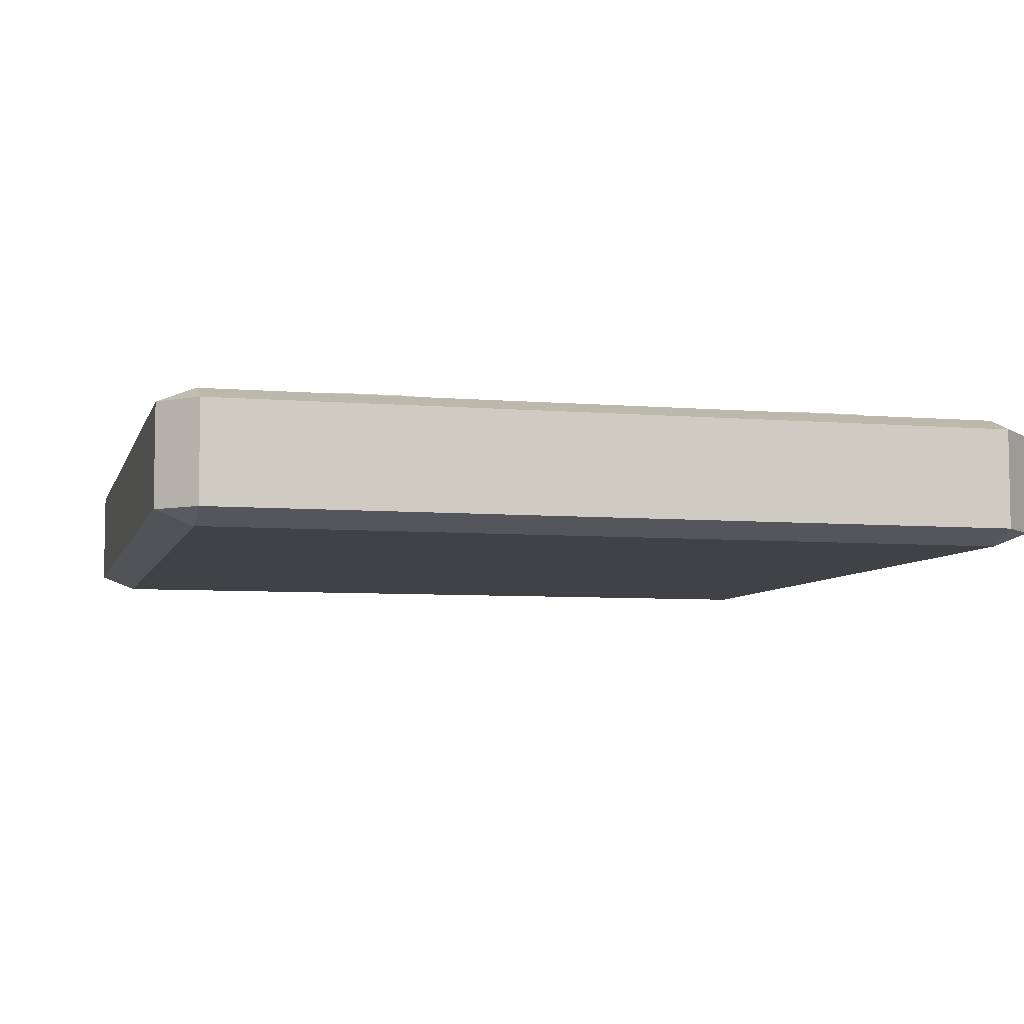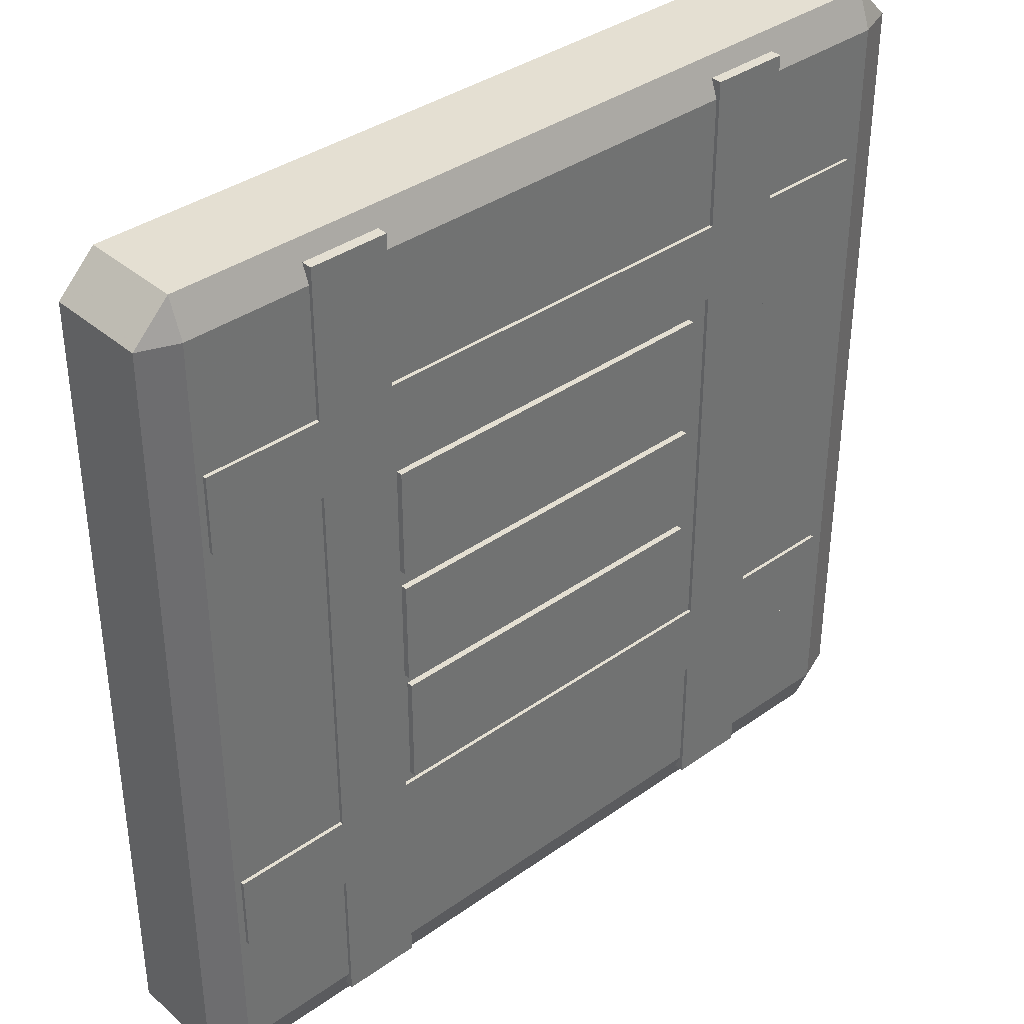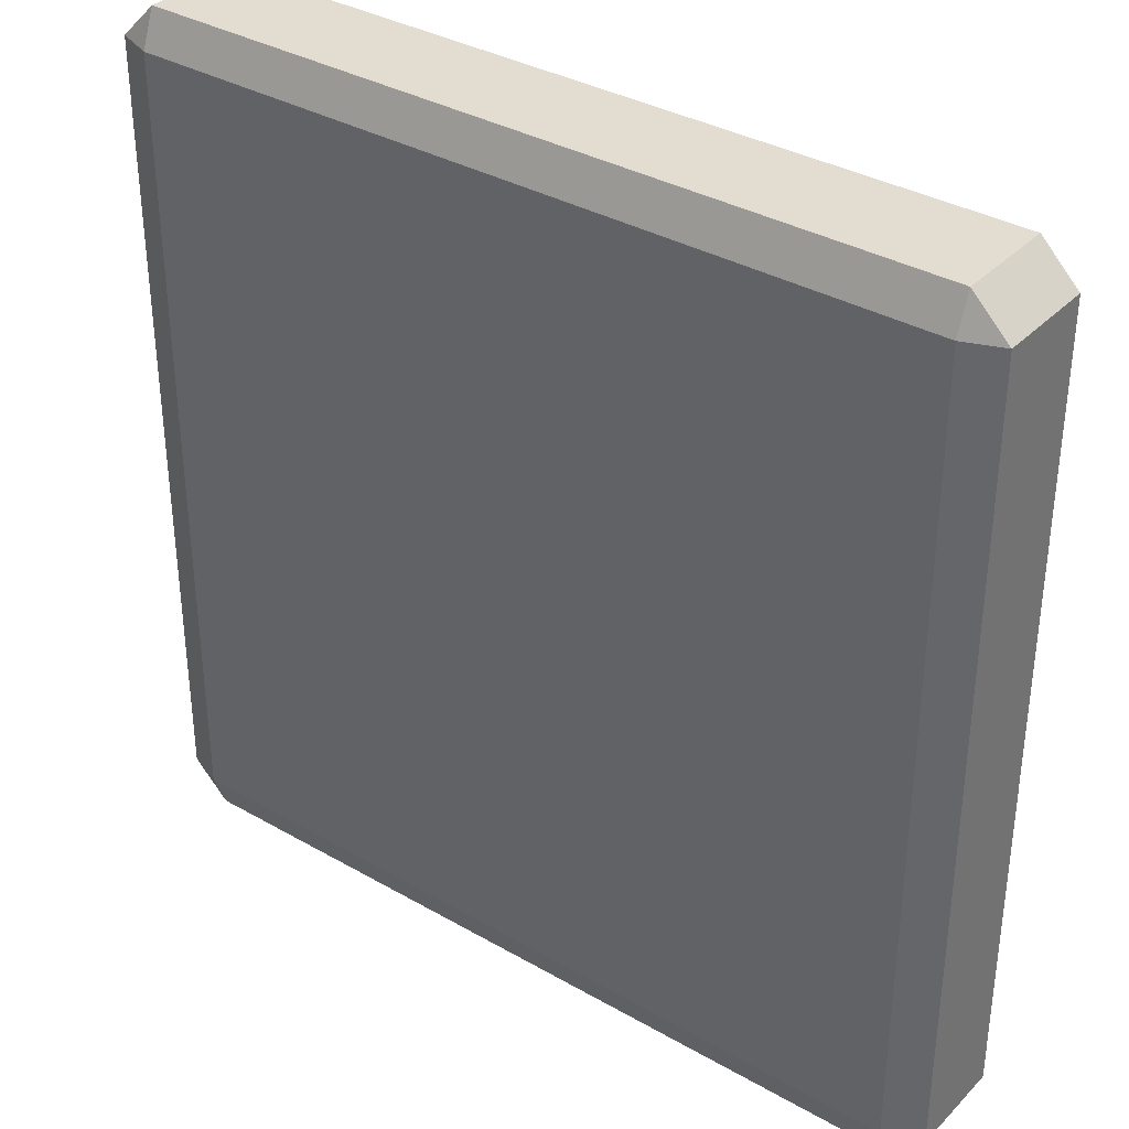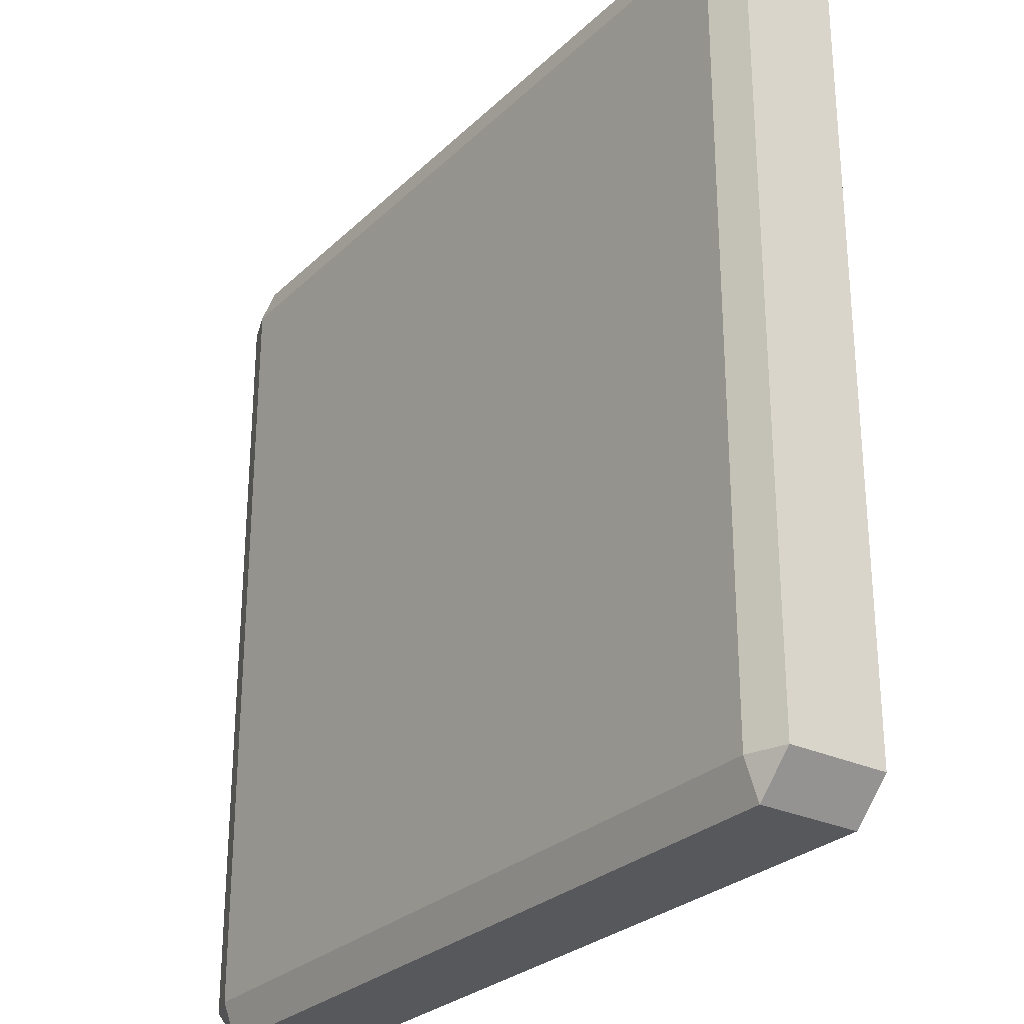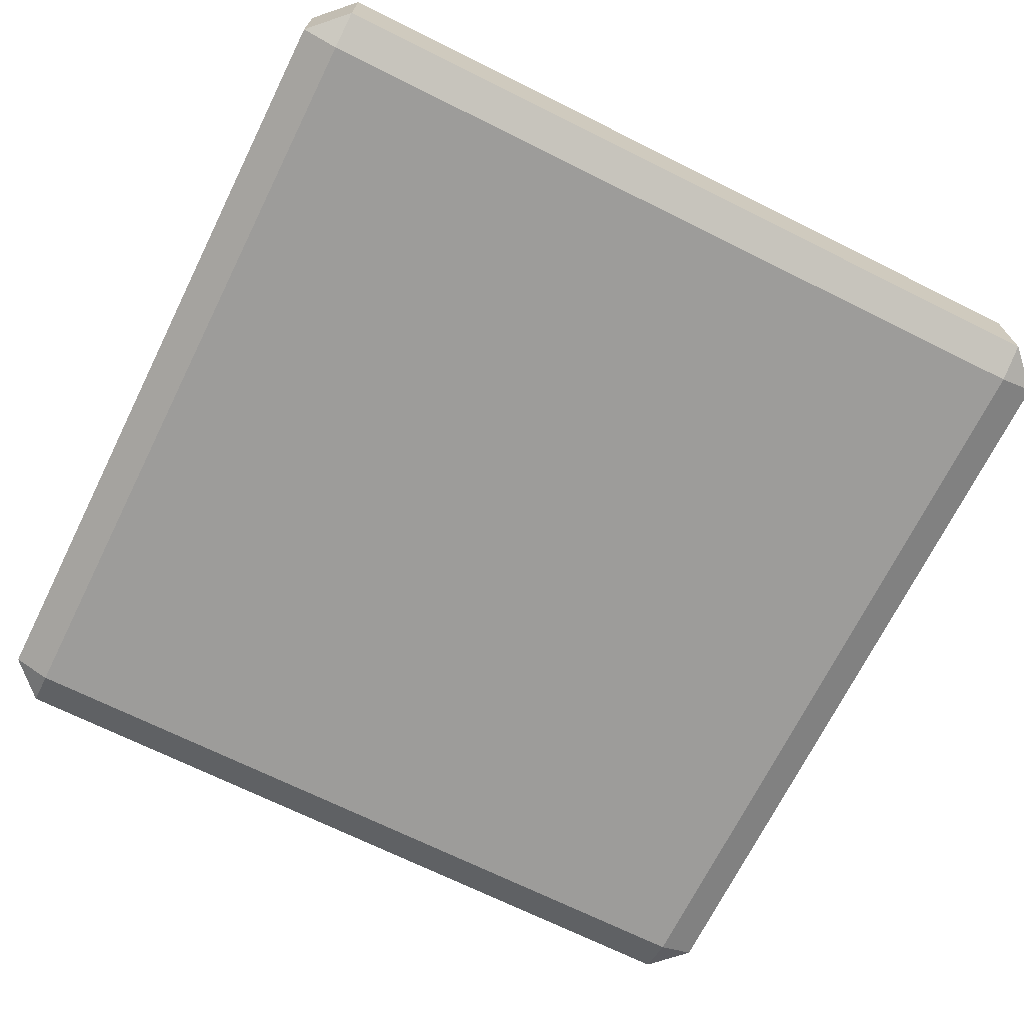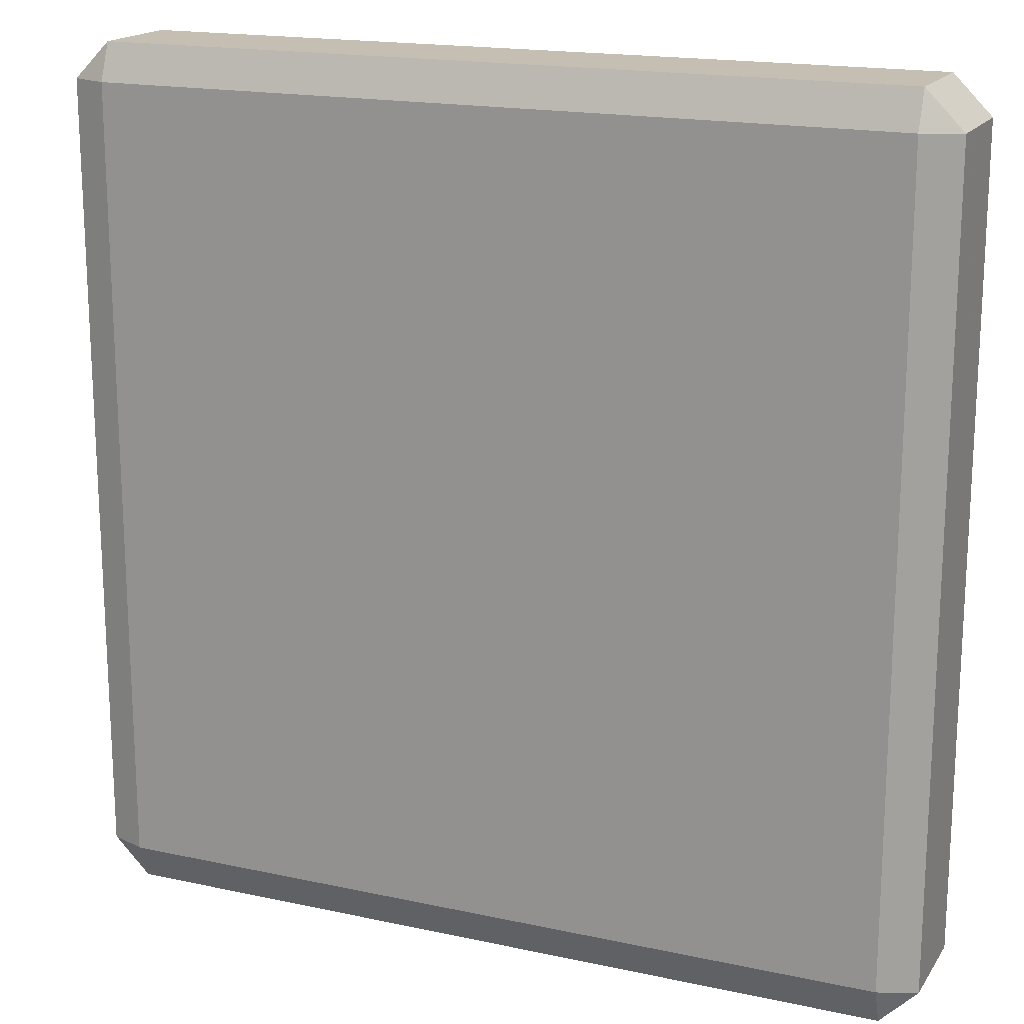
<metadata>
{"format":"obj","ext":"obj","renderer":"f3d","projection":"perspective","resolution":1024,"background":"white","views":[{"elev":-6.4,"azim":-104.2,"up":"+Y"},{"elev":37.2,"azim":137.7,"up":"+Z"},{"elev":35.2,"azim":37.3,"up":"+Z"},{"elev":-27.8,"azim":54.5,"up":"+Z"},{"elev":-70.0,"azim":63.6,"up":"+Y"},{"elev":17.6,"azim":23.2,"up":"+Z"}]}
</metadata>
<code>
v -1.217 -0.1918 -1.225
v -1.33 -0.148 -1.225
v -1.217 -0.148 -1.338
v -1.217 -0.148 1.332
v -1.33 -0.148 1.219
v -1.217 -0.1918 1.219
v -1.217 0.1555 -1.338
v -1.33 0.1555 -1.225
v -1.217 0.1994 -1.225
v -1.217 0.1994 1.219
v -1.33 0.1555 1.219
v -1.217 0.1555 1.332
v 1.21 0.1555 -1.338
v 1.21 0.1994 -1.225
v 1.323 0.1555 -1.225
v 1.323 0.1555 1.219
v 1.21 0.1994 1.219
v 1.21 0.1555 1.332
v 1.21 -0.148 -1.338
v 1.323 -0.148 -1.225
v 1.21 -0.1918 -1.225
v 1.21 -0.1918 1.219
v 1.323 -0.148 1.219
v 1.21 -0.148 1.332
v -0.5185 -0.0638 -0.2152
v 0.5672 -0.0638 -0.2152
v -0.5185 0.2182 -0.2152
v 0.5672 0.2182 -0.2152
v -0.5185 0.2182 -0.5602
v 0.5672 0.2182 -0.5602
v -0.5185 -0.0638 -0.5602
v 0.5672 -0.0638 -0.5602
v -0.5183 -0.0638 0.1429
v 0.5761 -0.0638 0.1429
v -0.5183 0.2182 0.1429
v 0.5761 0.2182 0.1429
v -0.5183 0.2182 -0.181
v 0.5761 0.2182 -0.181
v -0.5183 -0.0638 -0.181
v 0.5761 -0.0638 -0.181
v -0.5242 -0.0638 0.5332
v 0.579 -0.0638 0.5332
v -0.5242 0.2182 0.5332
v 0.579 0.2182 0.5332
v -0.5242 0.2182 0.196
v 0.579 0.2182 0.196
v -0.5242 -0.0638 0.196
v 0.579 -0.0638 0.196
v 0.5935 -0.1157 1.275
v 0.8324 -0.1157 1.275
v 0.5935 0.2105 1.275
v 0.8324 0.2105 1.275
v 0.5935 0.2105 -1.275
v 0.8324 0.2105 -1.275
v 0.5935 -0.1157 -1.275
v 0.8324 -0.1157 -1.275
v -0.8294 -0.1157 1.275
v -0.5906 -0.1157 1.275
v -0.8294 0.2105 1.275
v -0.5906 0.2105 1.275
v -0.8294 0.2105 -1.275
v -0.5906 0.2105 -1.275
v -0.8294 -0.1157 -1.275
v -0.5906 -0.1157 -1.275
v 1.189 -0.1157 -0.5877
v 1.189 -0.1157 -0.8266
v 1.189 0.2105 -0.5877
v 1.189 0.2105 -0.8266
v -1.165 0.2105 -0.5877
v -1.165 0.2105 -0.8266
v -1.165 -0.1157 -0.5877
v -1.165 -0.1157 -0.8266
v 1.189 -0.1157 0.8205
v 1.189 -0.1157 0.5816
v 1.189 0.2105 0.8205
v 1.189 0.2105 0.5816
v -1.165 0.2105 0.8205
v -1.165 0.2105 0.5816
v -1.165 -0.1157 0.8205
v -1.165 -0.1157 0.5816
f 1 3 19 21
f 2 1 6 5
f 3 2 8 7
f 4 6 22 24
f 5 4 12 11
f 7 9 14 13
f 9 8 11 10
f 10 12 18 17
f 13 15 20 19
f 15 14 17 16
f 16 18 24 23
f 21 20 23 22
f 2 5 11 8
f 9 10 17 14
f 15 16 23 20
f 21 22 6 1
f 4 24 18 12
f 19 3 7 13
f 1 2 3
f 4 5 6
f 7 8 9
f 10 11 12
f 13 14 15
f 16 17 18
f 19 20 21
f 22 23 24
f 25 26 28 27
f 27 28 30 29
f 29 30 32 31
f 31 32 26 25
f 26 32 30 28
f 31 25 27 29
f 33 34 36 35
f 35 36 38 37
f 37 38 40 39
f 39 40 34 33
f 34 40 38 36
f 39 33 35 37
f 41 42 44 43
f 43 44 46 45
f 45 46 48 47
f 47 48 42 41
f 42 48 46 44
f 47 41 43 45
f 49 50 52 51
f 51 52 54 53
f 53 54 56 55
f 55 56 50 49
f 50 56 54 52
f 55 49 51 53
f 57 58 60 59
f 59 60 62 61
f 61 62 64 63
f 63 64 58 57
f 58 64 62 60
f 63 57 59 61
f 65 66 68 67
f 67 68 70 69
f 69 70 72 71
f 71 72 66 65
f 66 72 70 68
f 71 65 67 69
f 73 74 76 75
f 75 76 78 77
f 77 78 80 79
f 79 80 74 73
f 74 80 78 76
f 79 73 75 77

</code>
